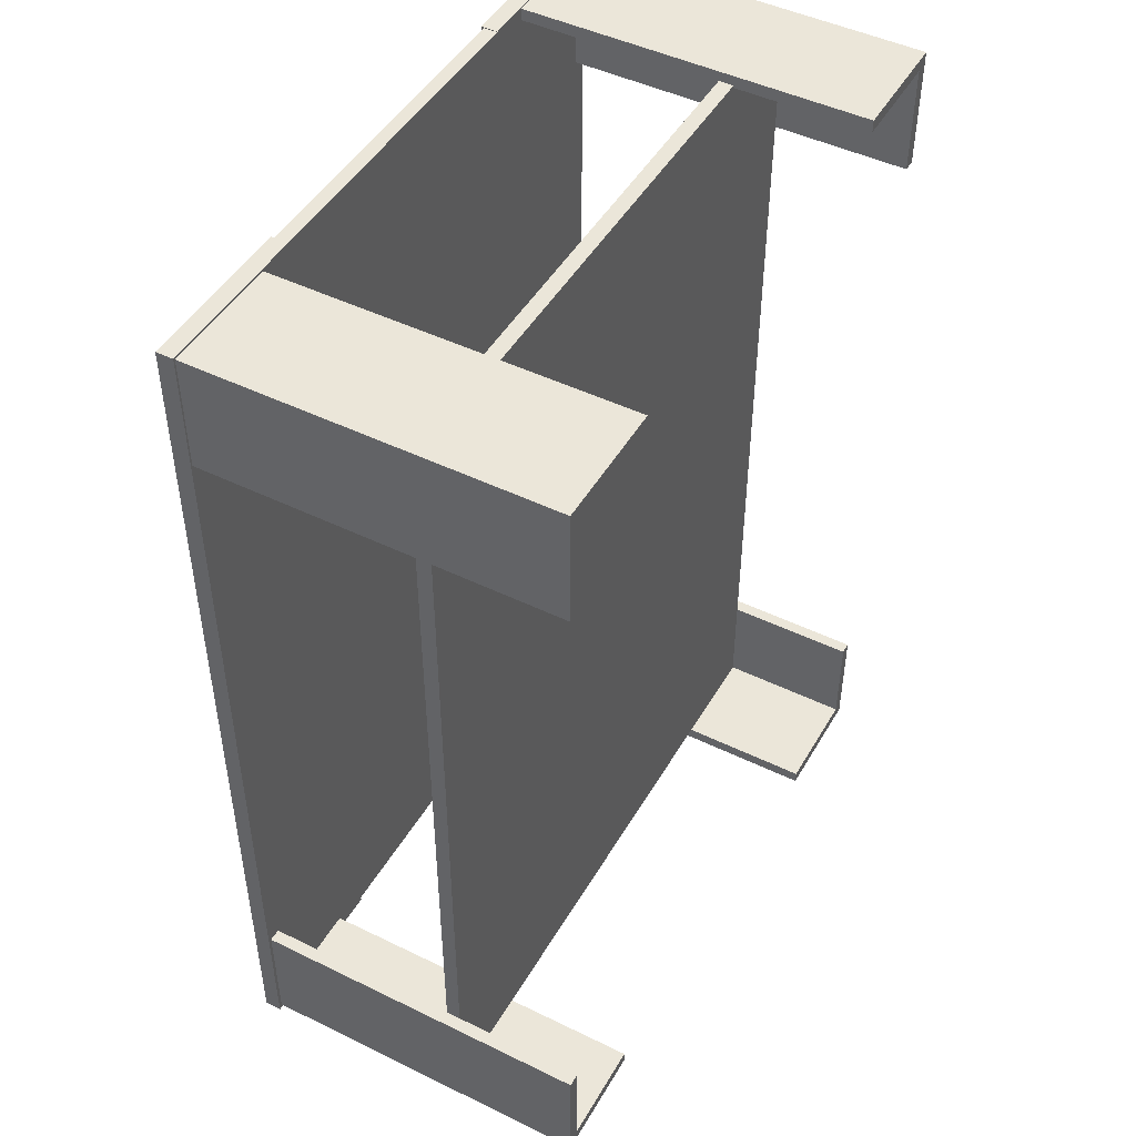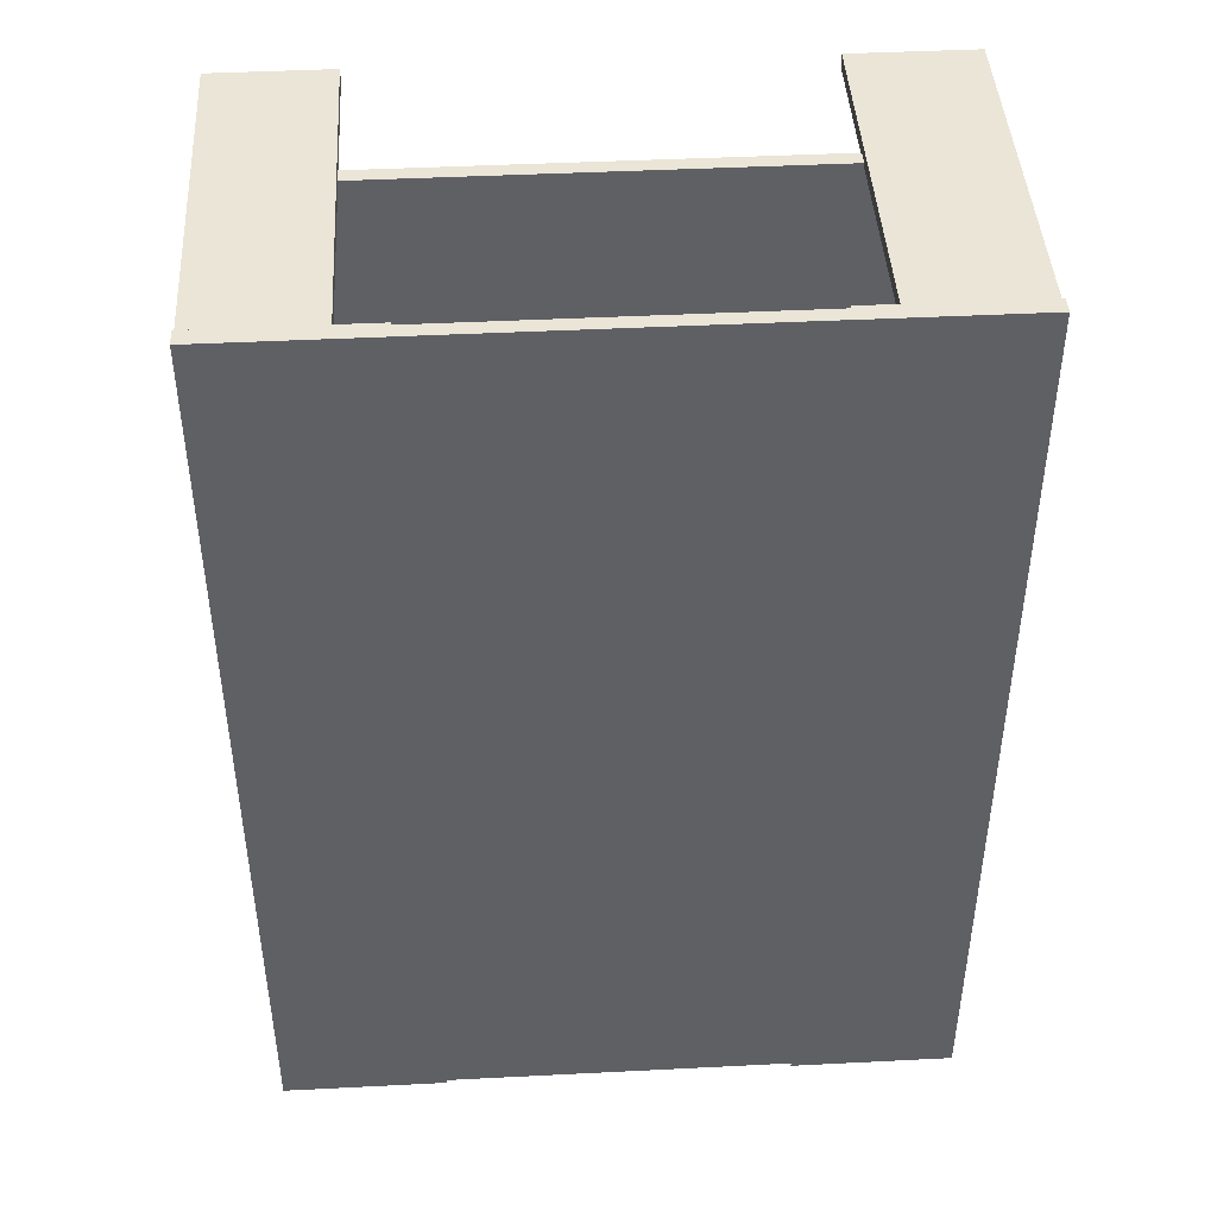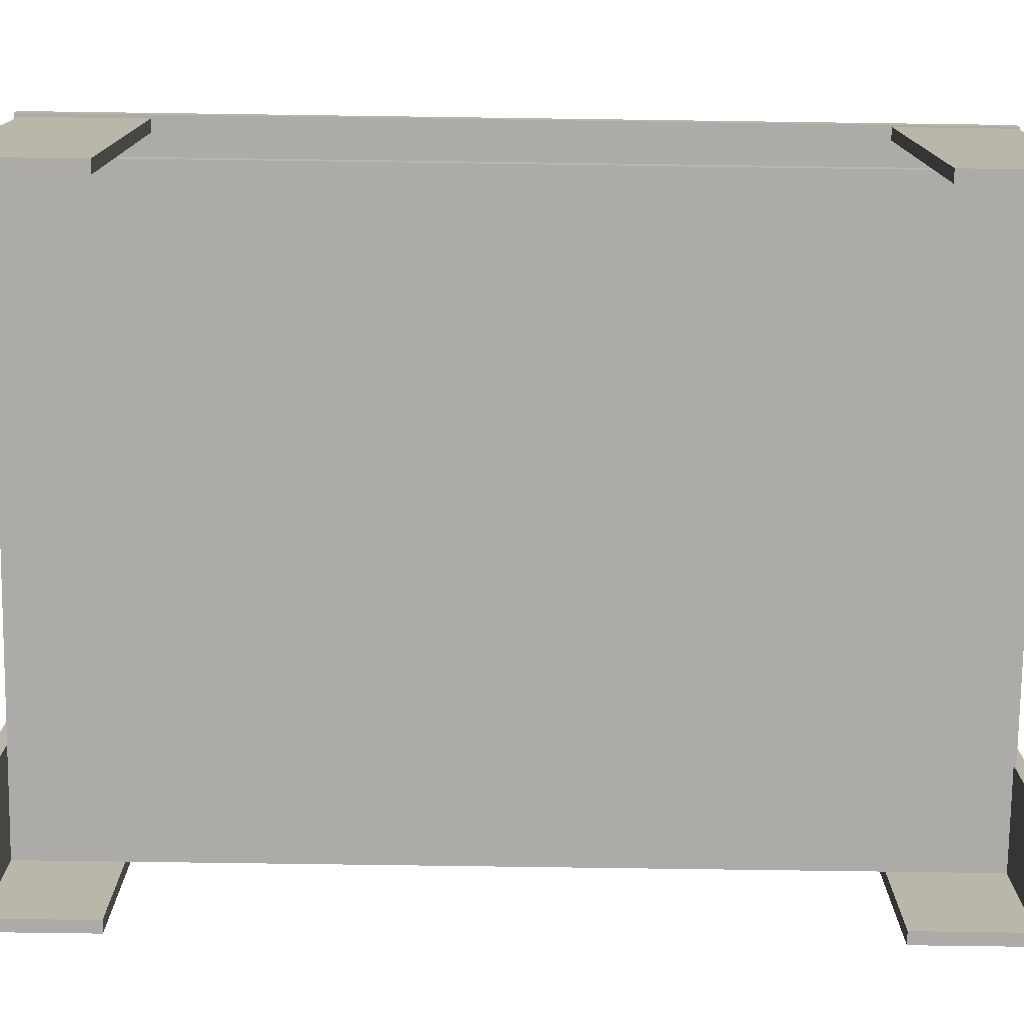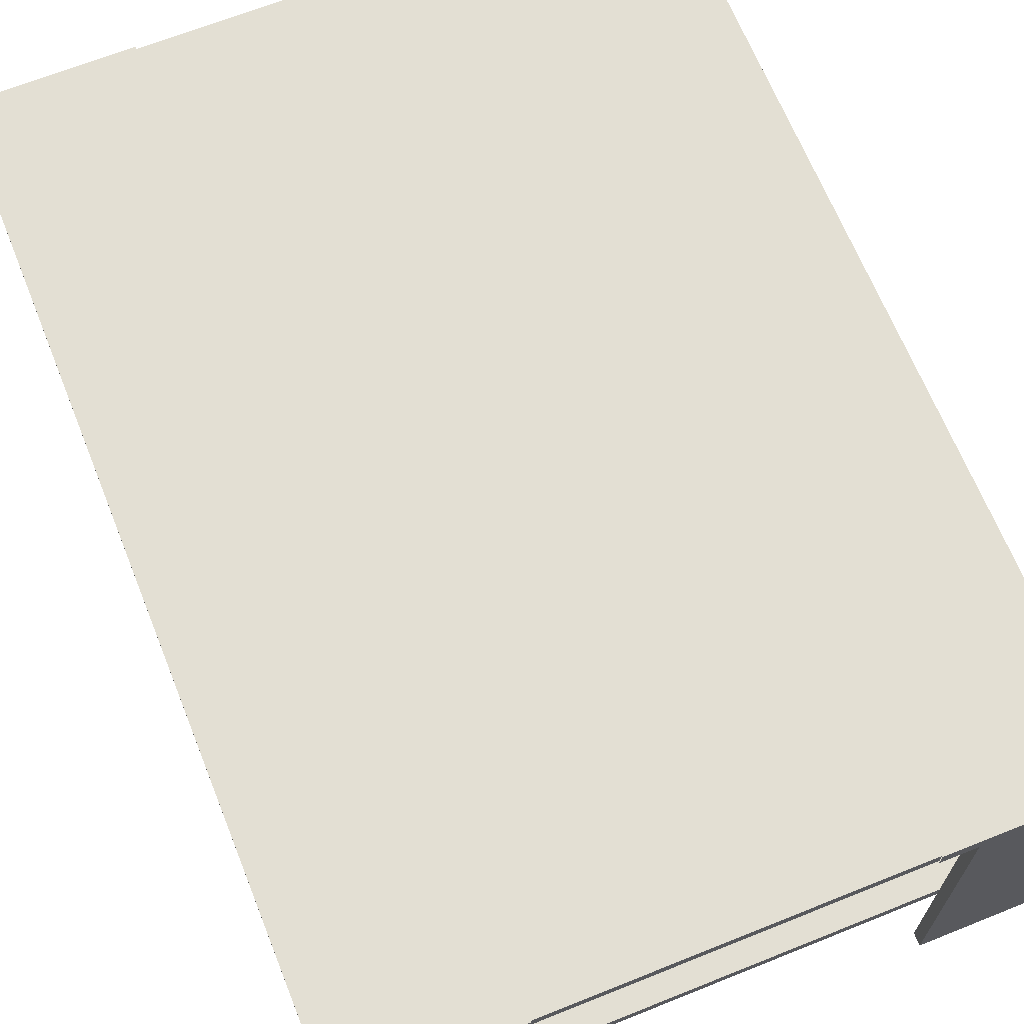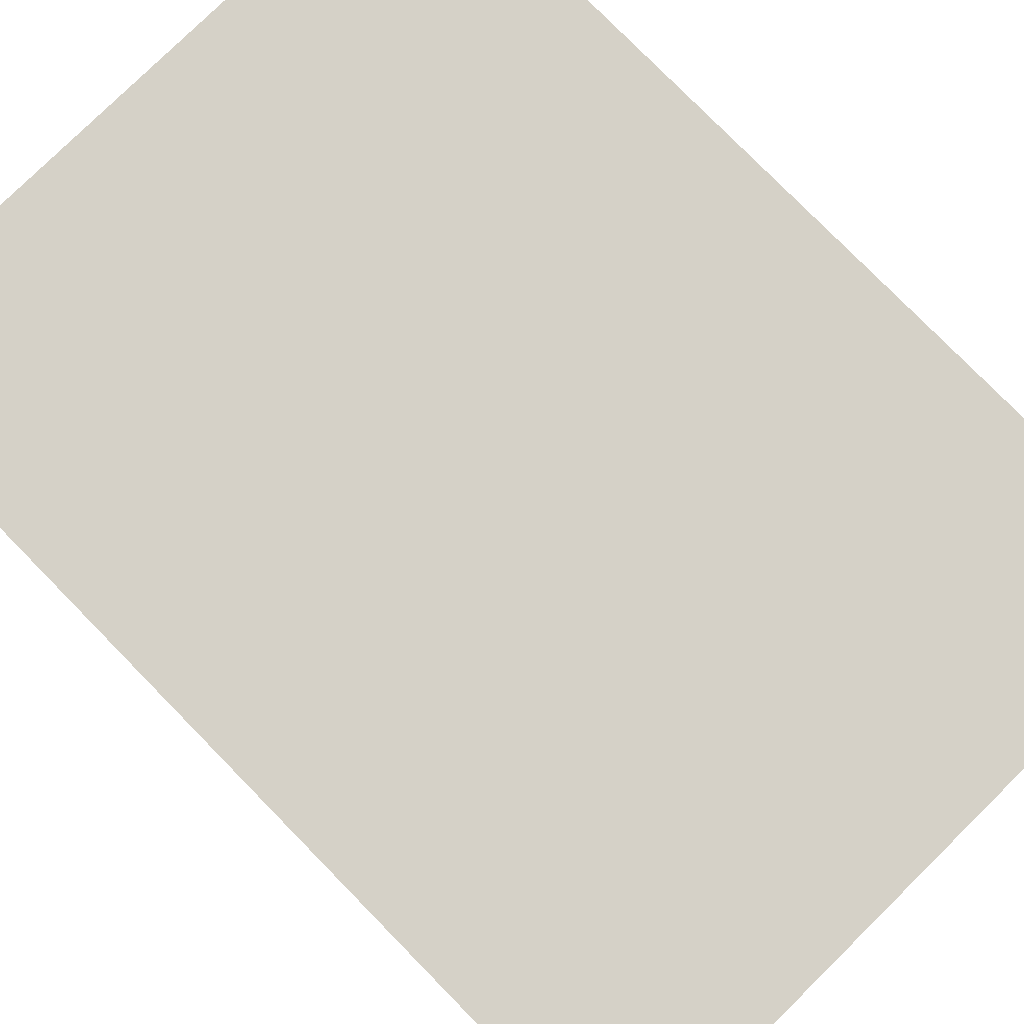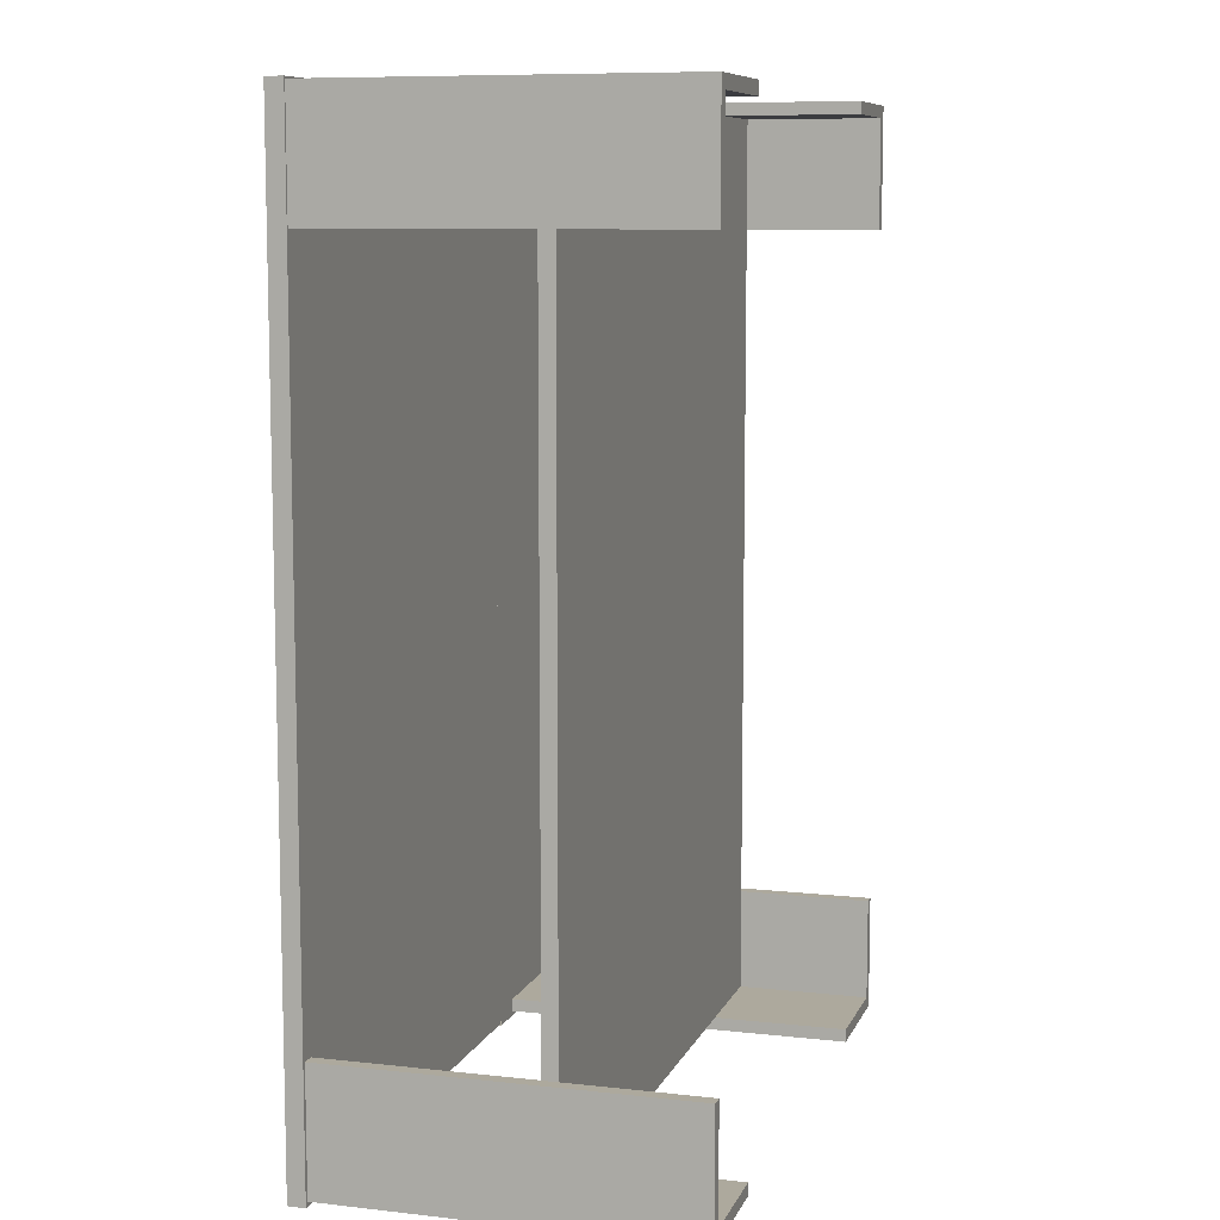
<metadata>
{"format":"obj","ext":"obj","renderer":"f3d","projection":"perspective","resolution":1024,"background":"white","views":[{"elev":47.1,"azim":-61.1,"up":"+Z"},{"elev":44.0,"azim":176.6,"up":"+Z"},{"elev":-76.3,"azim":-90.8,"up":"+Y"},{"elev":67.0,"azim":158.1,"up":"+Y"},{"elev":79.4,"azim":135.5,"up":"+Y"},{"elev":8.9,"azim":-73.5,"up":"+Z"}]}
</metadata>
<code>
o Cube.002
v -1.345 0.7115 -2.501
v 1.803 0.7115 -2.501
v 1.803 0.7115 1.987
v -1.345 0.7115 1.987
v -1.345 0.7849 -2.501
v 1.803 0.7849 -2.501
v 1.803 0.7849 1.987
v -1.345 0.7849 1.987
v 1.871 0.04041 1.976
v 1.871 0.04041 2.037
v 1.292 0.04041 2.037
v 1.292 0.04041 1.976
v 1.871 1.796 1.976
v 1.871 1.796 2.037
v 1.292 1.796 2.037
v 1.292 1.796 1.976
v 1.807 0.04041 2.037
v 1.807 0.04041 1.976
v 1.807 1.796 2.037
v 1.807 1.796 1.976
v 1.807 1.796 1.43
v 1.807 0.04041 1.43
v 1.871 1.796 1.43
v 1.871 0.04041 1.43
v -1.363 0.04041 2.033
v -1.424 0.04041 2.033
v -1.424 0.04041 1.455
v -1.363 0.04041 1.455
v -1.363 1.796 2.033
v -1.424 1.796 2.033
v -1.424 1.796 1.455
v -1.363 1.796 1.455
v -1.424 0.04041 1.969
v -1.363 0.04041 1.969
v -1.424 1.796 1.969
v -1.363 1.796 1.969
v -0.8173 1.796 1.969
v -0.8173 0.04041 1.969
v -0.8173 1.796 2.033
v -0.8173 0.04041 2.033
v -1.415 0.04041 -2.504
v -1.415 0.04041 -2.566
v -0.8366 0.04041 -2.566
v -0.8366 0.04041 -2.504
v -1.415 1.796 -2.504
v -1.415 1.796 -2.566
v -0.8366 1.796 -2.566
v -0.8366 1.796 -2.504
v -1.351 0.04041 -2.566
v -1.351 0.04041 -2.504
v -1.351 1.796 -2.566
v -1.351 1.796 -2.504
v -1.351 1.796 -1.959
v -1.351 0.04041 -1.959
v -1.415 1.796 -1.959
v -1.415 0.04041 -1.959
v 1.804 0.04041 -2.566
v 1.866 0.04041 -2.566
v 1.866 0.04041 -1.987
v 1.804 0.04041 -1.987
v 1.804 1.796 -2.566
v 1.866 1.796 -2.566
v 1.866 1.796 -1.987
v 1.804 1.796 -1.987
v 1.866 0.04041 -2.502
v 1.804 0.04041 -2.502
v 1.866 1.796 -2.502
v 1.804 1.796 -2.502
v 1.259 1.796 -2.502
v 1.259 0.04041 -2.502
v 1.259 1.796 -2.566
v 1.259 0.04041 -2.566
v -0.6344 1.868 2.037
v 1.079 1.868 2.037
v 1.079 1.868 -2.581
v -0.6344 1.868 -2.581
v -0.6344 1.797 2.037
v 1.079 1.797 2.037
v 1.079 1.797 -2.581
v -0.6344 1.797 -2.581
v -1.434 1.792 -2.588
v 1.878 1.792 -2.588
v 1.878 1.792 2.044
v -1.434 1.792 2.044
v -1.434 1.878 -2.588
v 1.878 1.878 -2.588
v 1.878 1.878 2.044
v -1.434 1.878 2.044
v -0.6292 1.792 -2.588
v 1.074 1.792 -2.588
v 1.074 1.792 2.044
v -0.6292 1.792 2.044
v -0.6292 1.878 -2.588
v 1.074 1.878 -2.588
v 1.074 1.878 2.044
v -0.6292 1.878 2.044
f 1 2 3 4
f 5 8 7 6
f 1 5 6 2
f 2 6 7 3
f 3 7 8 4
f 5 1 4 8
f 9 13 14 10
f 11 15 16 12
f 18 9 10 17
f 17 11 12 18
f 13 20 19 14
f 20 16 15 19
f 14 19 17 10
f 19 15 11 17
f 18 12 16 20
f 18 20 21 22
f 20 13 23 21
f 9 18 22 24
f 13 9 24 23
f 24 22 21 23
f 25 29 30 26
f 27 31 32 28
f 34 25 26 33
f 33 27 28 34
f 29 36 35 30
f 36 32 31 35
f 30 35 33 26
f 35 31 27 33
f 34 28 32 36
f 34 36 37 38
f 36 29 39 37
f 25 34 38 40
f 29 25 40 39
f 40 38 37 39
f 41 45 46 42
f 43 47 48 44
f 50 41 42 49
f 49 43 44 50
f 45 52 51 46
f 52 48 47 51
f 46 51 49 42
f 51 47 43 49
f 50 44 48 52
f 50 52 53 54
f 52 45 55 53
f 41 50 54 56
f 45 41 56 55
f 56 54 53 55
f 57 61 62 58
f 59 63 64 60
f 66 57 58 65
f 65 59 60 66
f 61 68 67 62
f 68 64 63 67
f 62 67 65 58
f 67 63 59 65
f 66 60 64 68
f 66 68 69 70
f 68 61 71 69
f 57 66 70 72
f 61 57 72 71
f 72 70 69 71
f 74 73 77 78
f 76 75 79 80
f 73 74 75 76
f 80 79 78 77
f 74 78 79 75
f 73 76 80 77
f 82 86 87 83
f 85 81 84 88
f 81 89 92 84
f 90 82 83 91
f 88 96 93 85
f 95 87 86 94
f 89 81 85 93
f 94 86 82 90
f 87 95 91 83
f 96 88 84 92

</code>
